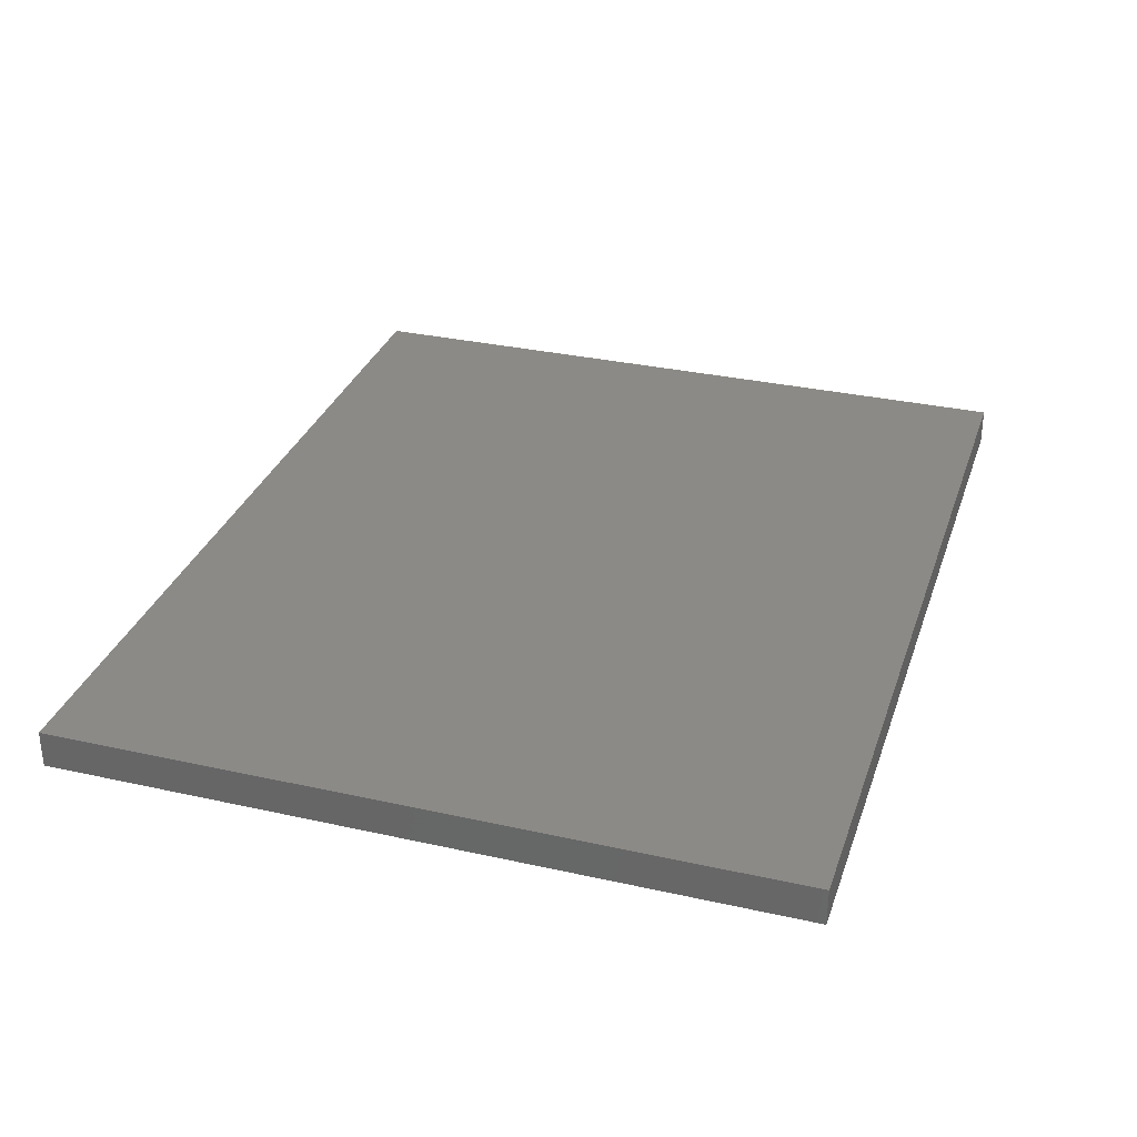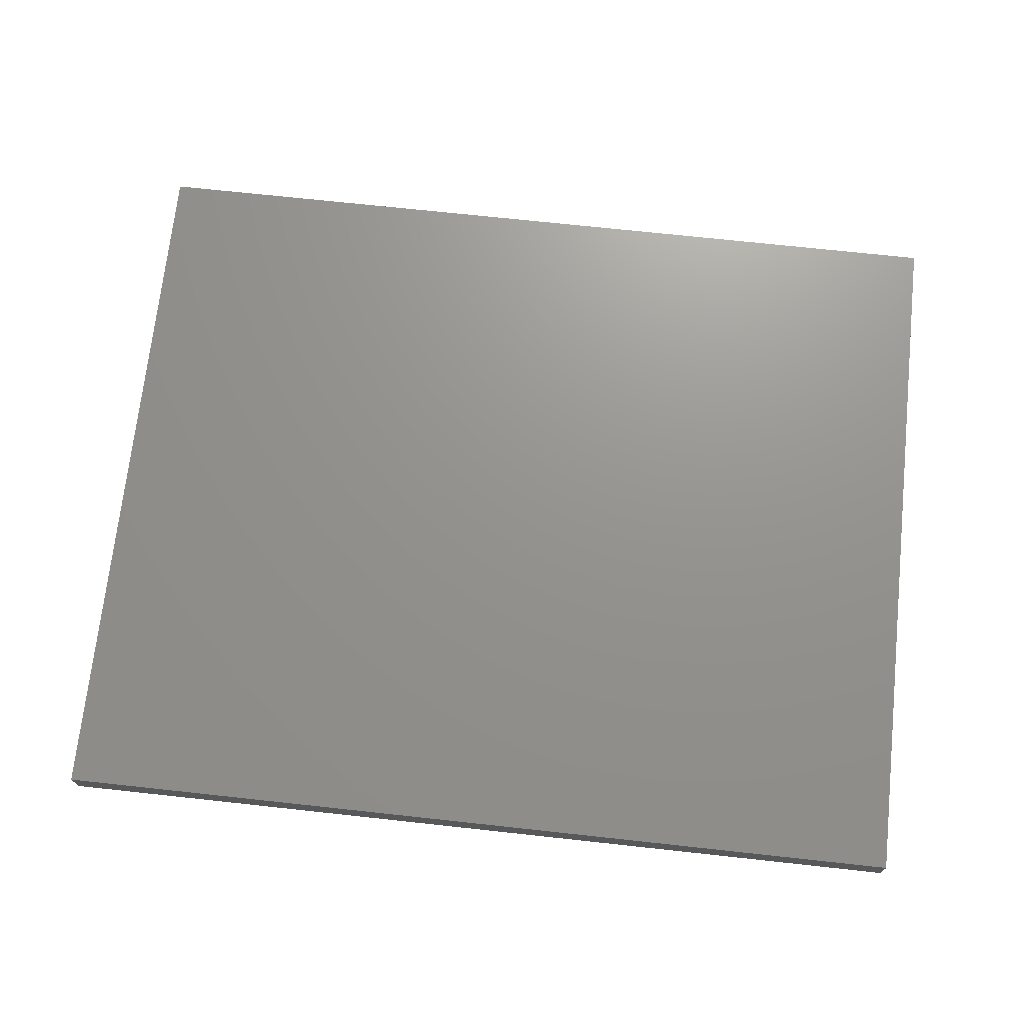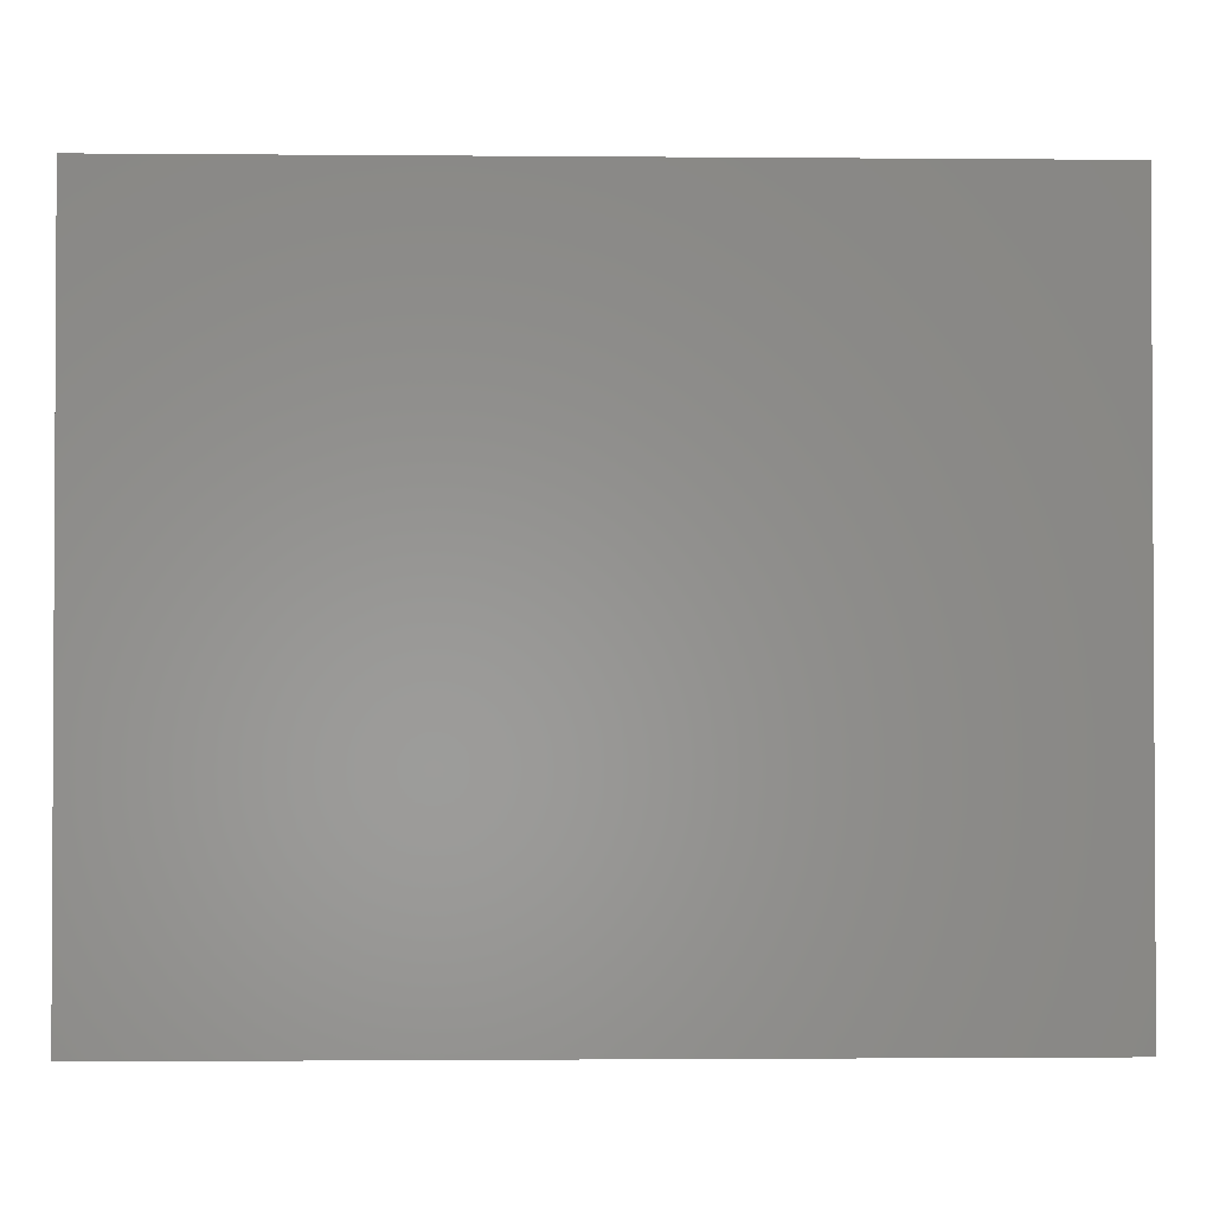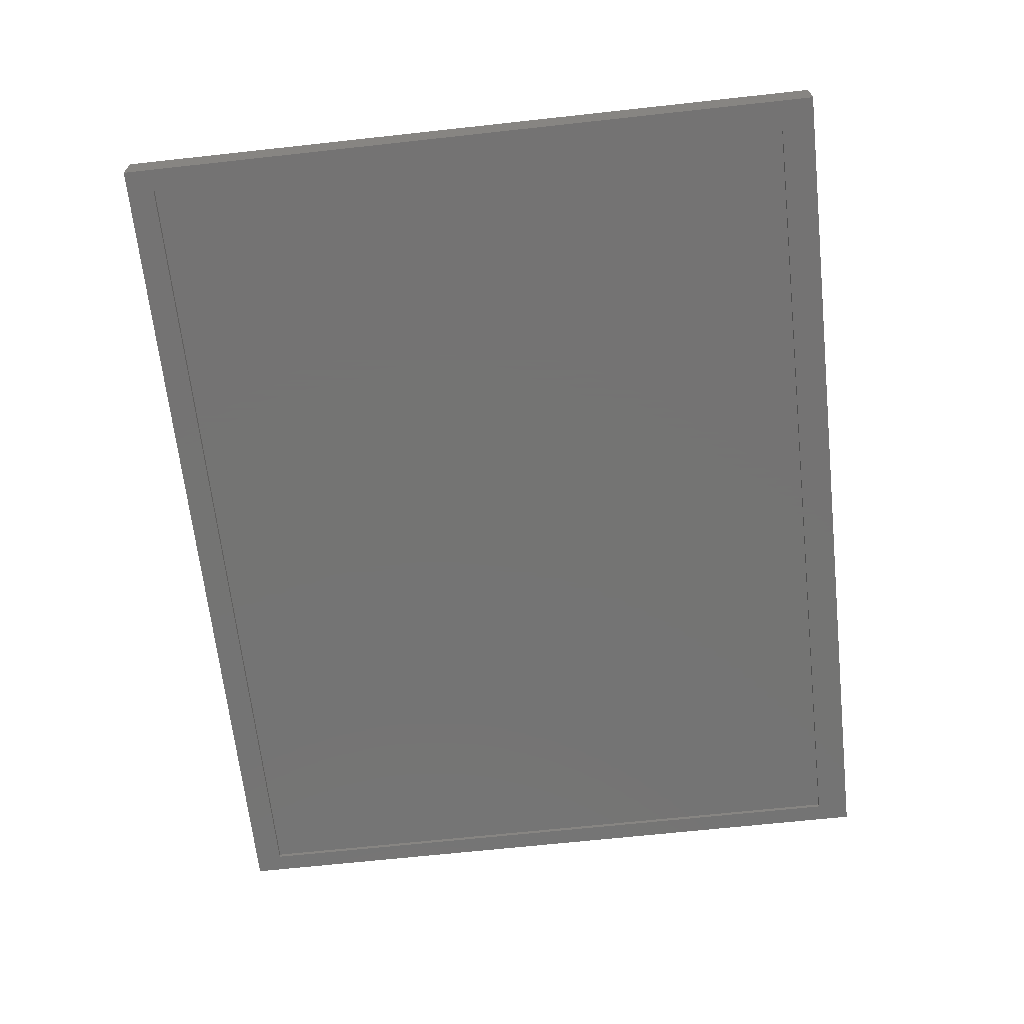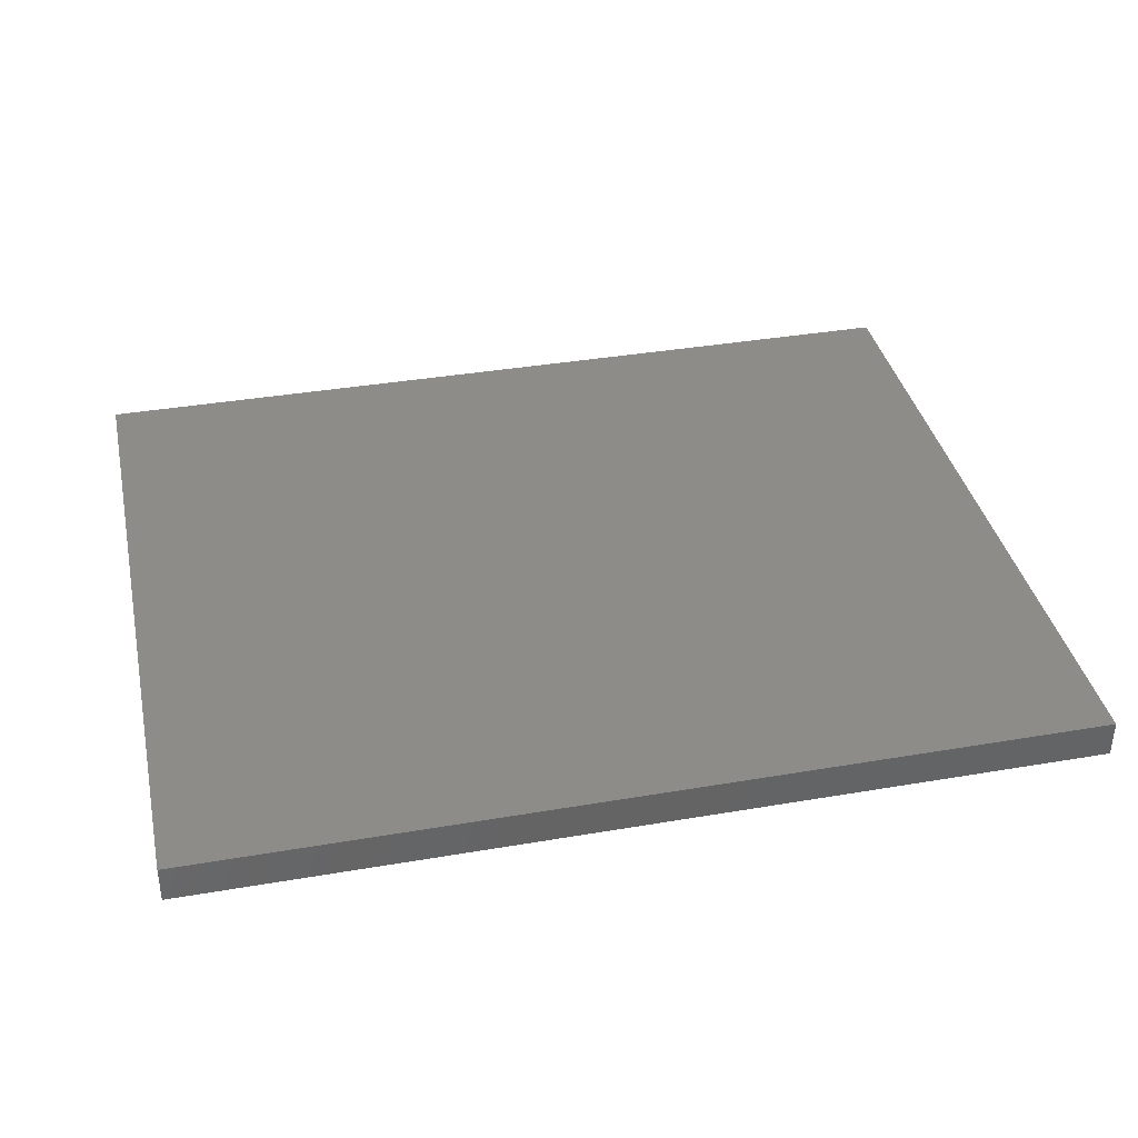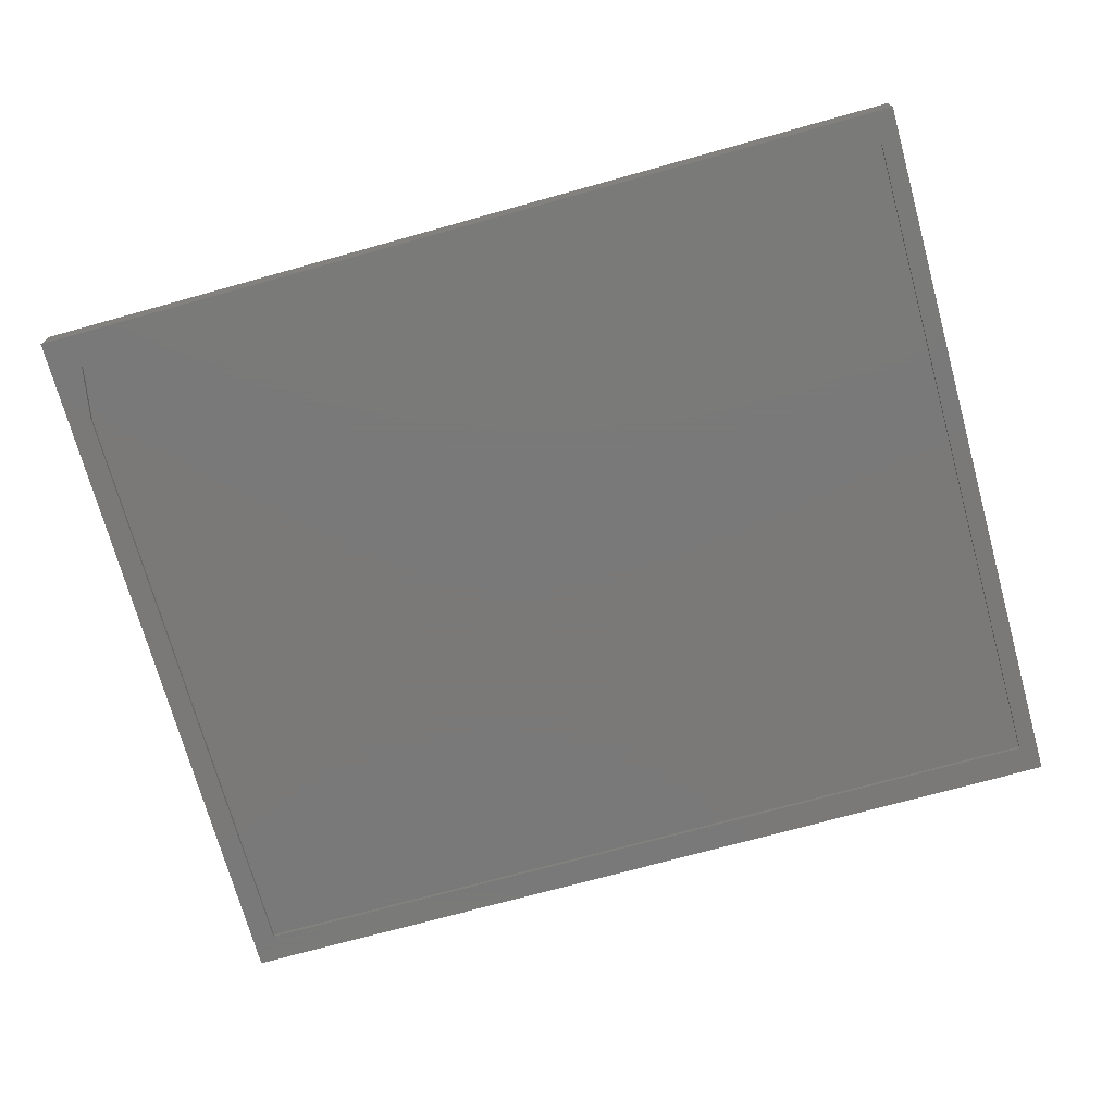
<metadata>
{"format":"stl","ext":"stl","renderer":"f3d","projection":"perspective","resolution":1024,"background":"white","views":[{"elev":31.7,"azim":-72.5,"up":"+Y"},{"elev":71.2,"azim":-173.8,"up":"+Y"},{"elev":-1.7,"azim":178.2,"up":"+Z"},{"elev":-66.0,"azim":-83.7,"up":"+Y"},{"elev":37.6,"azim":167.7,"up":"+Y"},{"elev":-72.6,"azim":15.5,"up":"+Y"}]}
</metadata>
<code>
# stl→obj: 18 verts, 32 faces
v -0.7109 -0.05469 -0.5703
v 0.7188 -0.05469 -0.5703
v -0.7109 -0.05469 0.4646
v 0.7188 -0.05469 0.5584
v -0.6953 -0.05469 0.5584
v -0.7109 -0.0625 0.4646
v -0.7109 -0.0625 -0.5703
v 0.7188 -0.0625 0.5584
v -0.6953 -0.0625 0.5584
v -0.75 -0.0625 0.6144
v 0.75 -0.0625 0.6144
v 0.75 -0.0625 -0.6172
v 0.7188 -0.0625 -0.5703
v -0.75 -0.0625 -0.6172
v -0.75 0 -0.6172
v -0.75 1.367e-16 0.6144
v 0.75 1.665e-16 -0.6172
v 0.75 3.033e-16 0.6144
f 1 2 3
f 3 2 4
f 3 4 5
f 3 6 1
f 1 6 7
f 4 8 5
f 5 8 9
f 10 9 11
f 11 9 8
f 11 8 12
f 12 8 13
f 12 13 14
f 14 13 7
f 14 7 10
f 10 7 6
f 10 6 9
f 6 3 9
f 9 3 5
f 2 13 4
f 4 13 8
f 1 7 2
f 2 7 13
f 15 16 17
f 17 16 18
f 10 16 14
f 14 16 15
f 11 18 10
f 10 18 16
f 12 17 11
f 11 17 18
f 14 15 12
f 12 15 17

</code>
